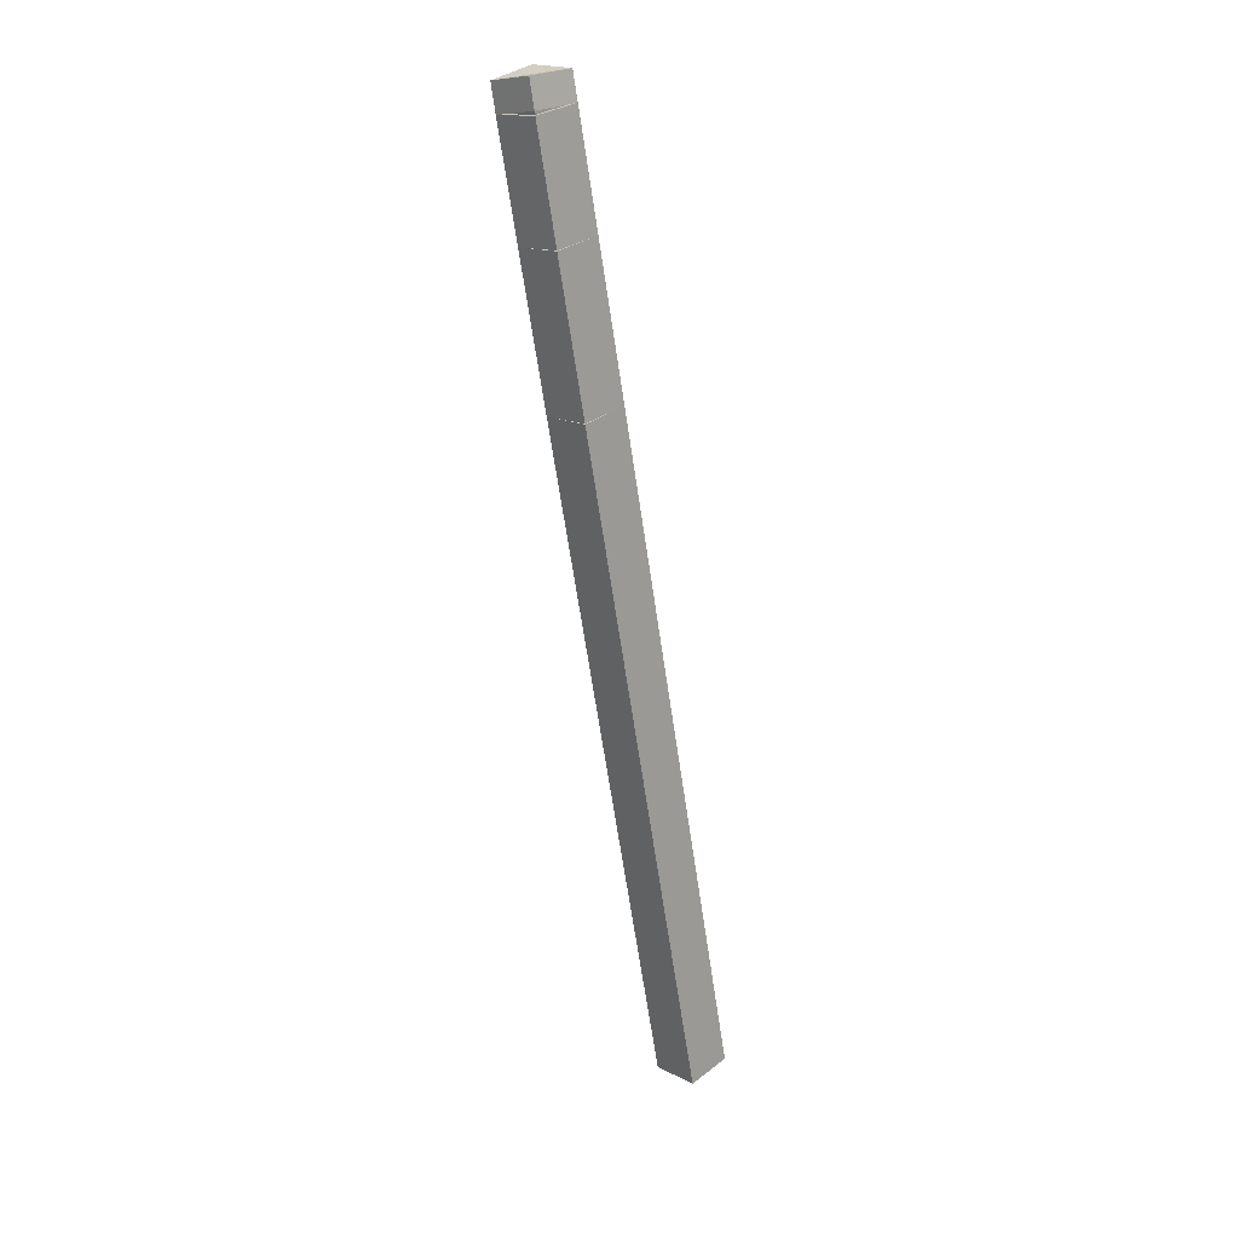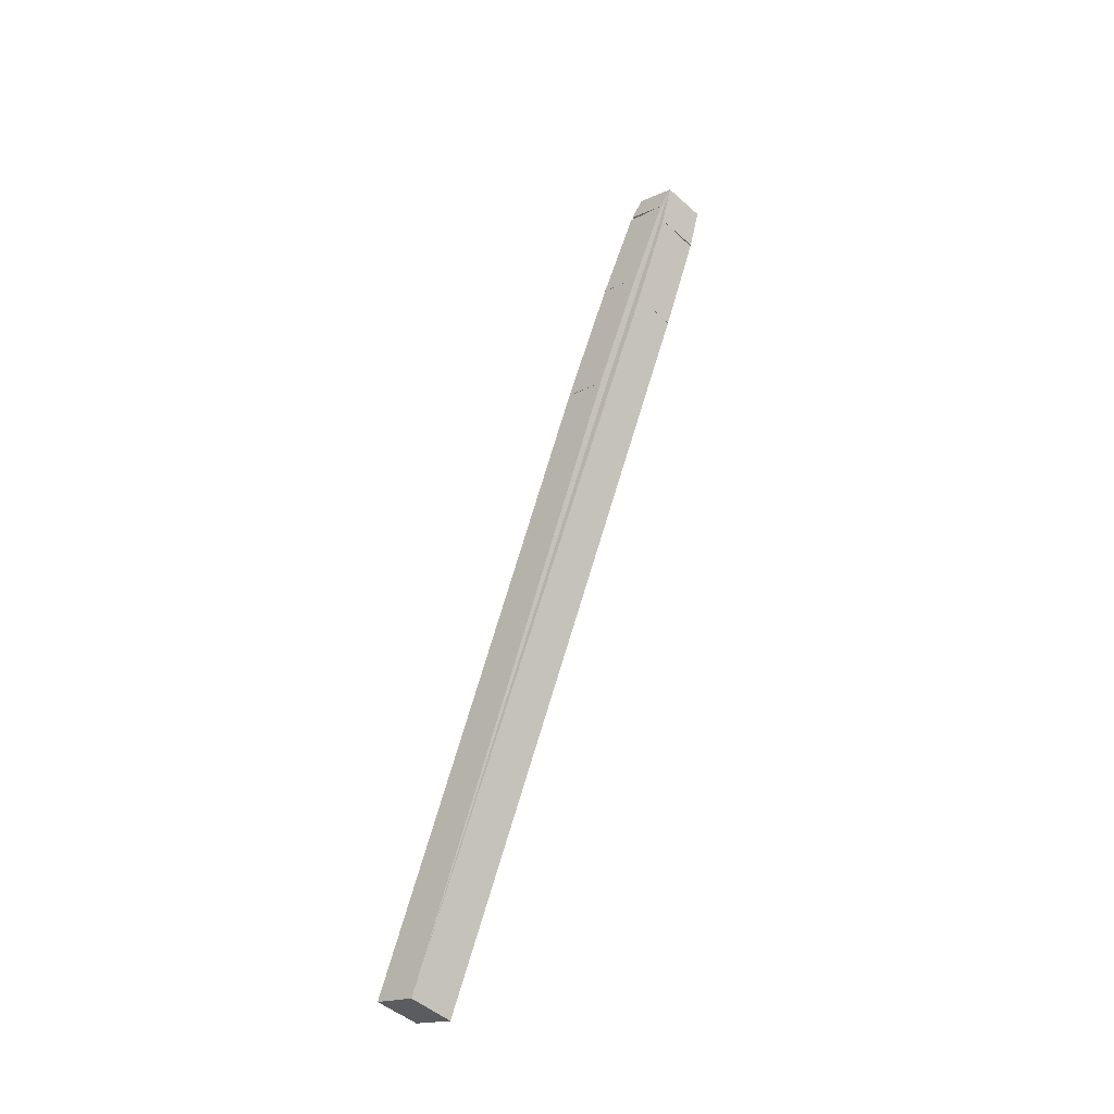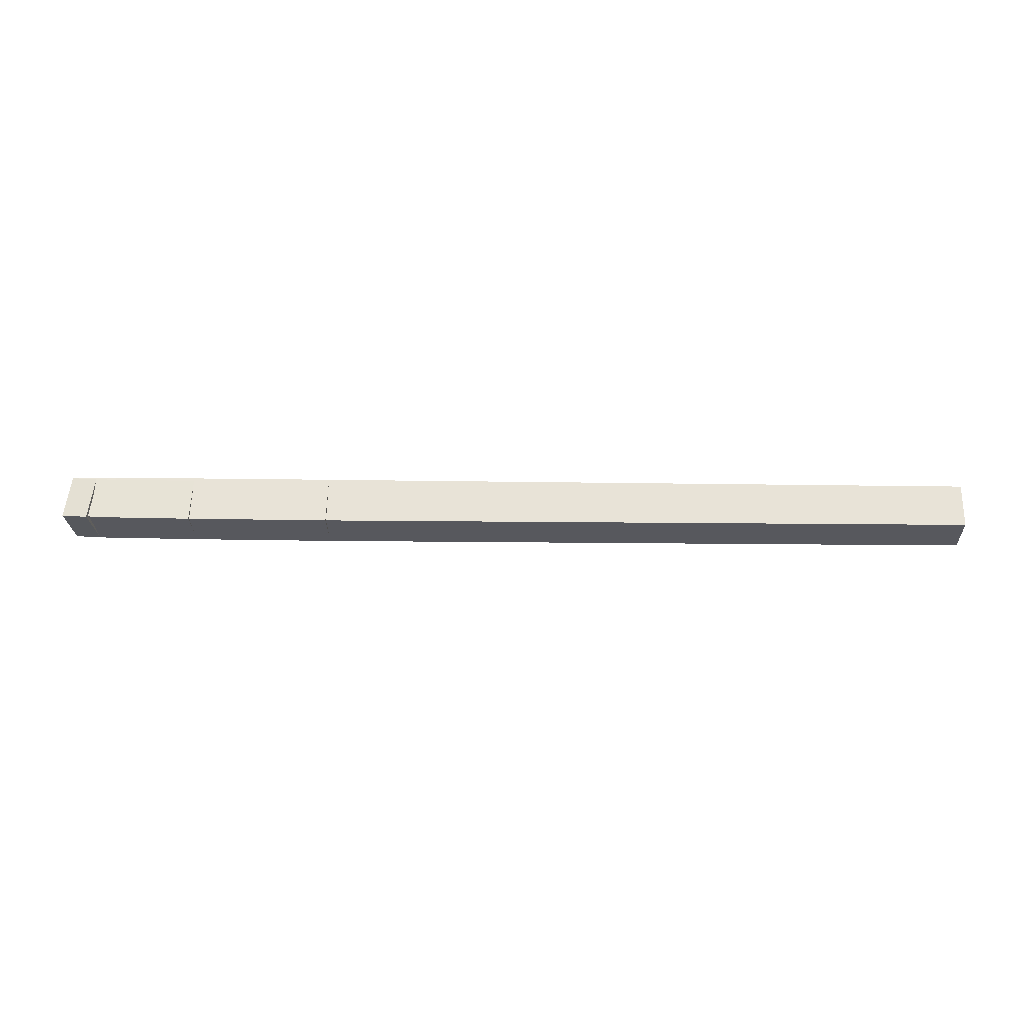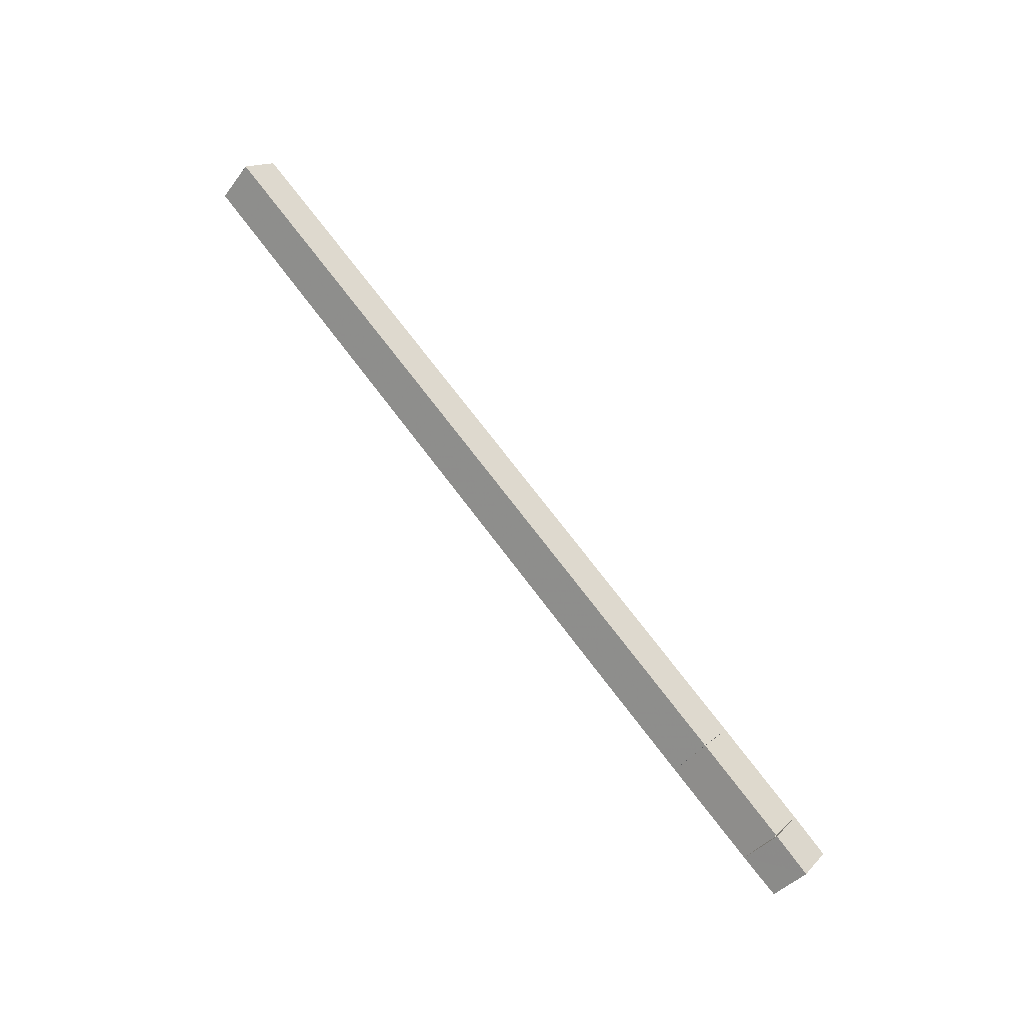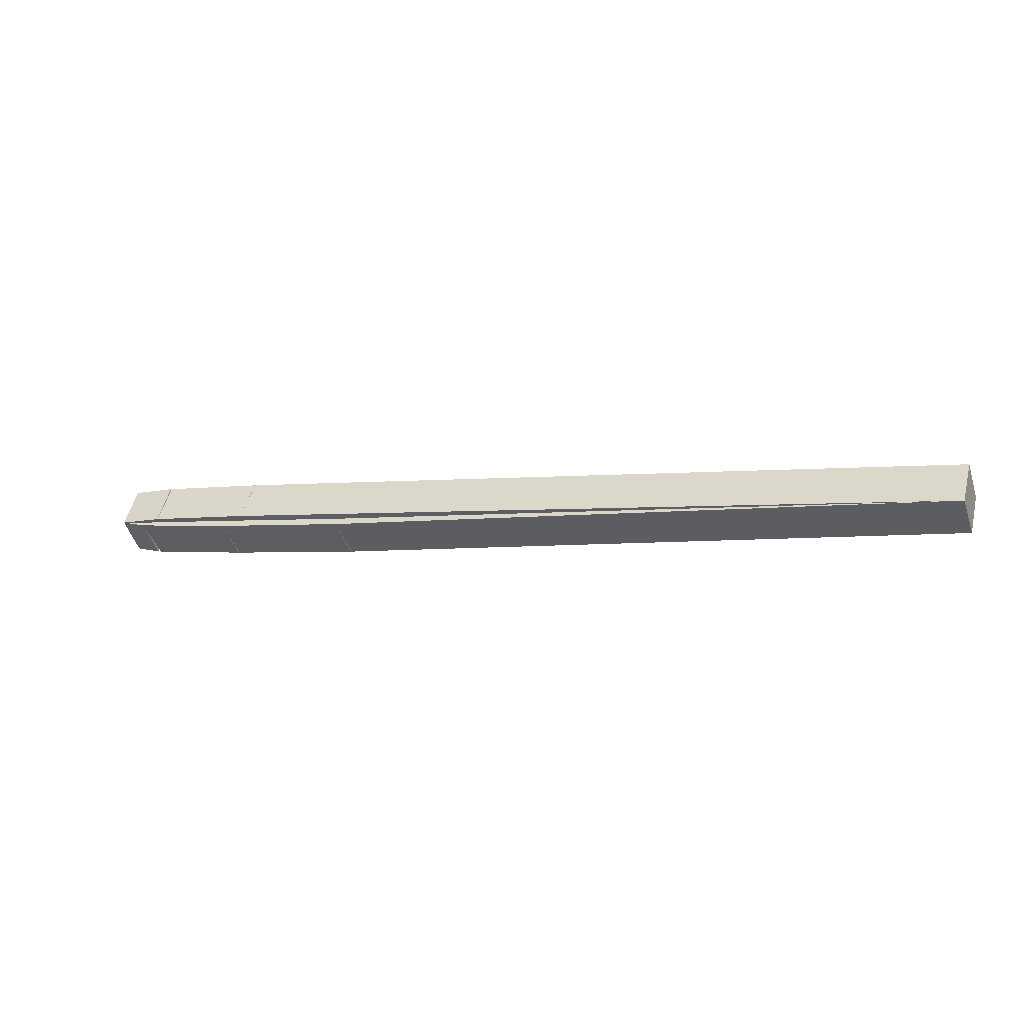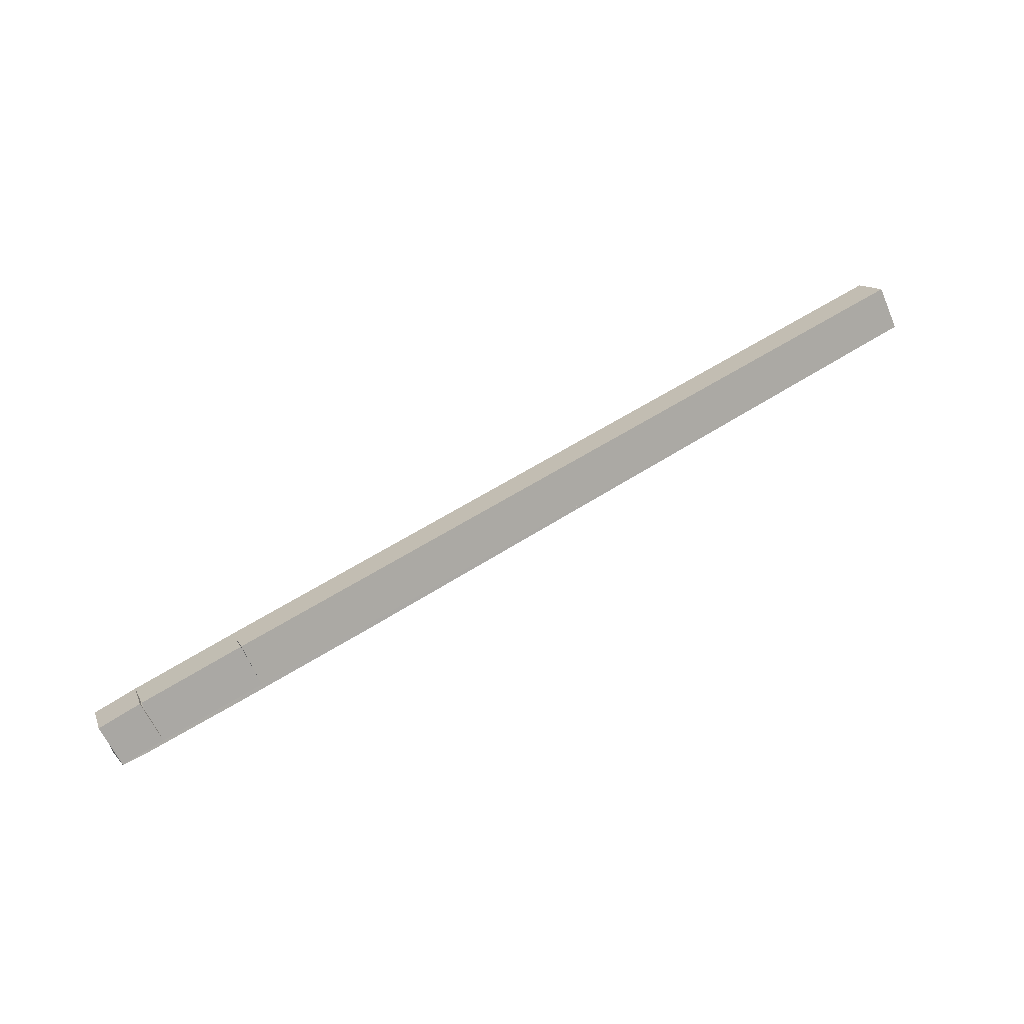
<metadata>
{"format":"obj","ext":"obj","renderer":"f3d","projection":"perspective","resolution":1024,"background":"white","views":[{"elev":-68.6,"azim":-81.6,"up":"+Y"},{"elev":57.9,"azim":108.0,"up":"+Z"},{"elev":16.1,"azim":5.0,"up":"+Z"},{"elev":73.4,"azim":-127.7,"up":"+Y"},{"elev":3.8,"azim":23.8,"up":"+Y"},{"elev":61.6,"azim":-31.3,"up":"+Y"}]}
</metadata>
<code>
g name
v 26.55 45.76 25.7
v 26.54 45.86 25.6
v 26.55 45.76 25.5
v 26.55 45.66 25.6
v 28.6 45.89 25.7
v 28.59 45.99 25.6
v 28.6 45.89 25.5
v 28.61 45.79 25.6
f 1 2 3 4
f 6 2 1 5
f 5 1 4 8
f 6 5 8 7
f 8 4 3 7
f 7 3 2 6
g name
v 26.1 45.74 25.7
v 26.1 45.84 25.6
v 26.1 45.74 25.5
v 26.11 45.64 25.6
v 26.55 45.76 25.7
v 26.54 45.86 25.6
v 26.55 45.76 25.5
v 26.55 45.66 25.6
f 9 10 11 12
f 14 10 9 13
f 13 9 12 16
f 14 13 16 15
f 16 12 11 15
f 15 11 10 14
g name
v 25.78 45.73 25.7
v 25.78 45.83 25.6
v 25.78 45.73 25.5
v 25.78 45.63 25.6
v 26.1 45.74 25.7
v 26.1 45.84 25.6
v 26.1 45.74 25.5
v 26.11 45.64 25.6
f 17 18 19 20
f 22 18 17 21
f 21 17 20 24
f 22 21 24 23
f 24 20 19 23
f 23 19 18 22
g name
v 25.7 45.74 25.7
v 25.71 45.84 25.6
v 25.7 45.74 25.5
v 25.69 45.64 25.6
v 25.78 45.73 25.7
v 25.79 45.83 25.6
v 25.78 45.73 25.5
v 25.77 45.63 25.6
f 25 26 27 28
f 30 26 25 29
f 29 25 28 32
f 30 29 32 31
f 32 28 27 31
f 31 27 26 30
g name
v 25.84 45.75 25.7
v 25.85 45.65 25.6
v 25.84 45.75 25.5
v 25.83 45.85 25.6
v 25.7 45.74 25.7
v 25.71 45.64 25.6
v 25.7 45.74 25.5
v 25.68 45.84 25.6
f 33 34 35 36
f 38 34 33 37
f 37 33 36 40
f 38 37 40 39
f 40 36 35 39
f 39 35 34 38
g name
v 26.18 45.77 25.7
v 26.18 45.67 25.6
v 26.18 45.77 25.5
v 26.17 45.87 25.6
v 25.84 45.75 25.7
v 25.84 45.65 25.6
v 25.84 45.75 25.5
v 25.83 45.85 25.6
f 41 42 43 44
f 46 42 41 45
f 45 41 44 48
f 46 45 48 47
f 48 44 43 47
f 47 43 42 46
g name
v 28.6 45.89 25.7
v 28.6 45.79 25.6
v 28.6 45.89 25.5
v 28.6 45.99 25.6
v 26.18 45.77 25.7
v 26.18 45.67 25.6
v 26.18 45.77 25.5
v 26.17 45.87 25.6
f 49 50 51 52
f 54 50 49 53
f 53 49 52 56
f 54 53 56 55
f 56 52 51 55
f 55 51 50 54

</code>
